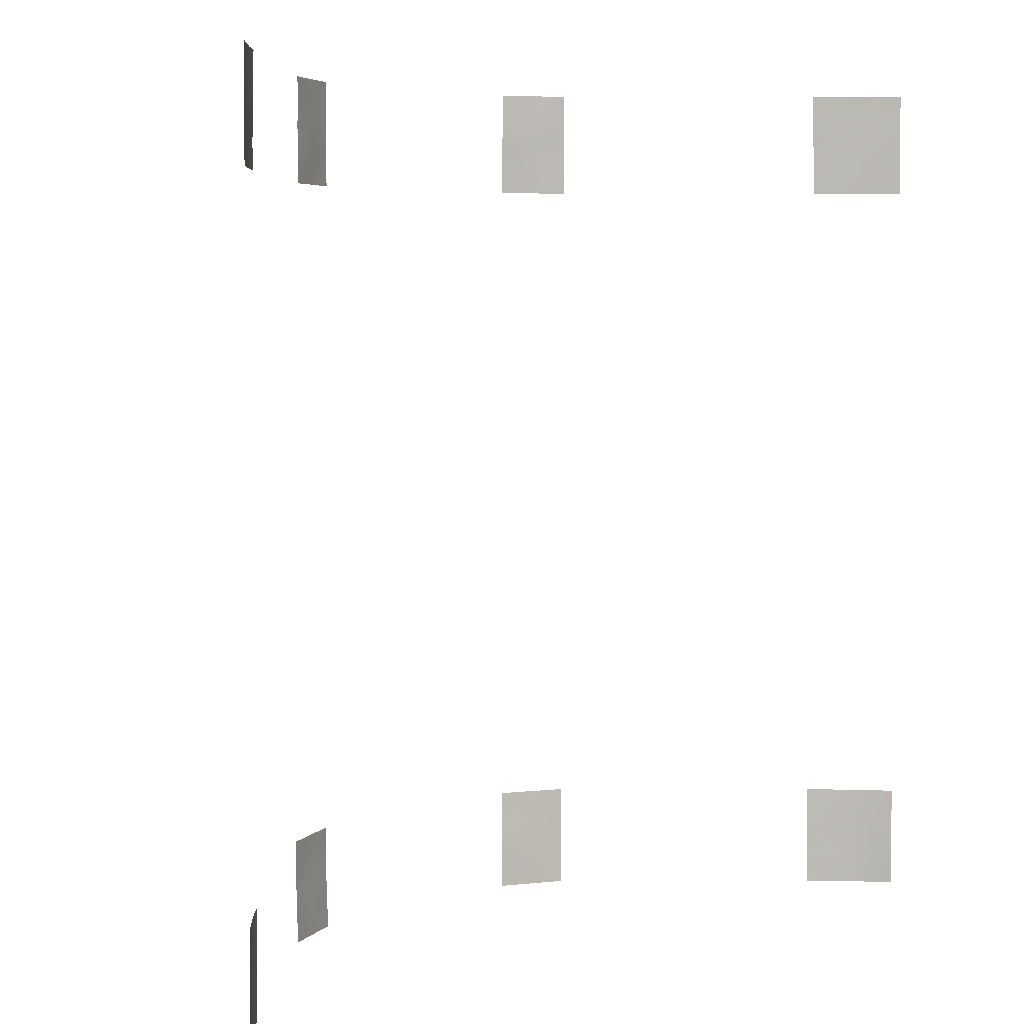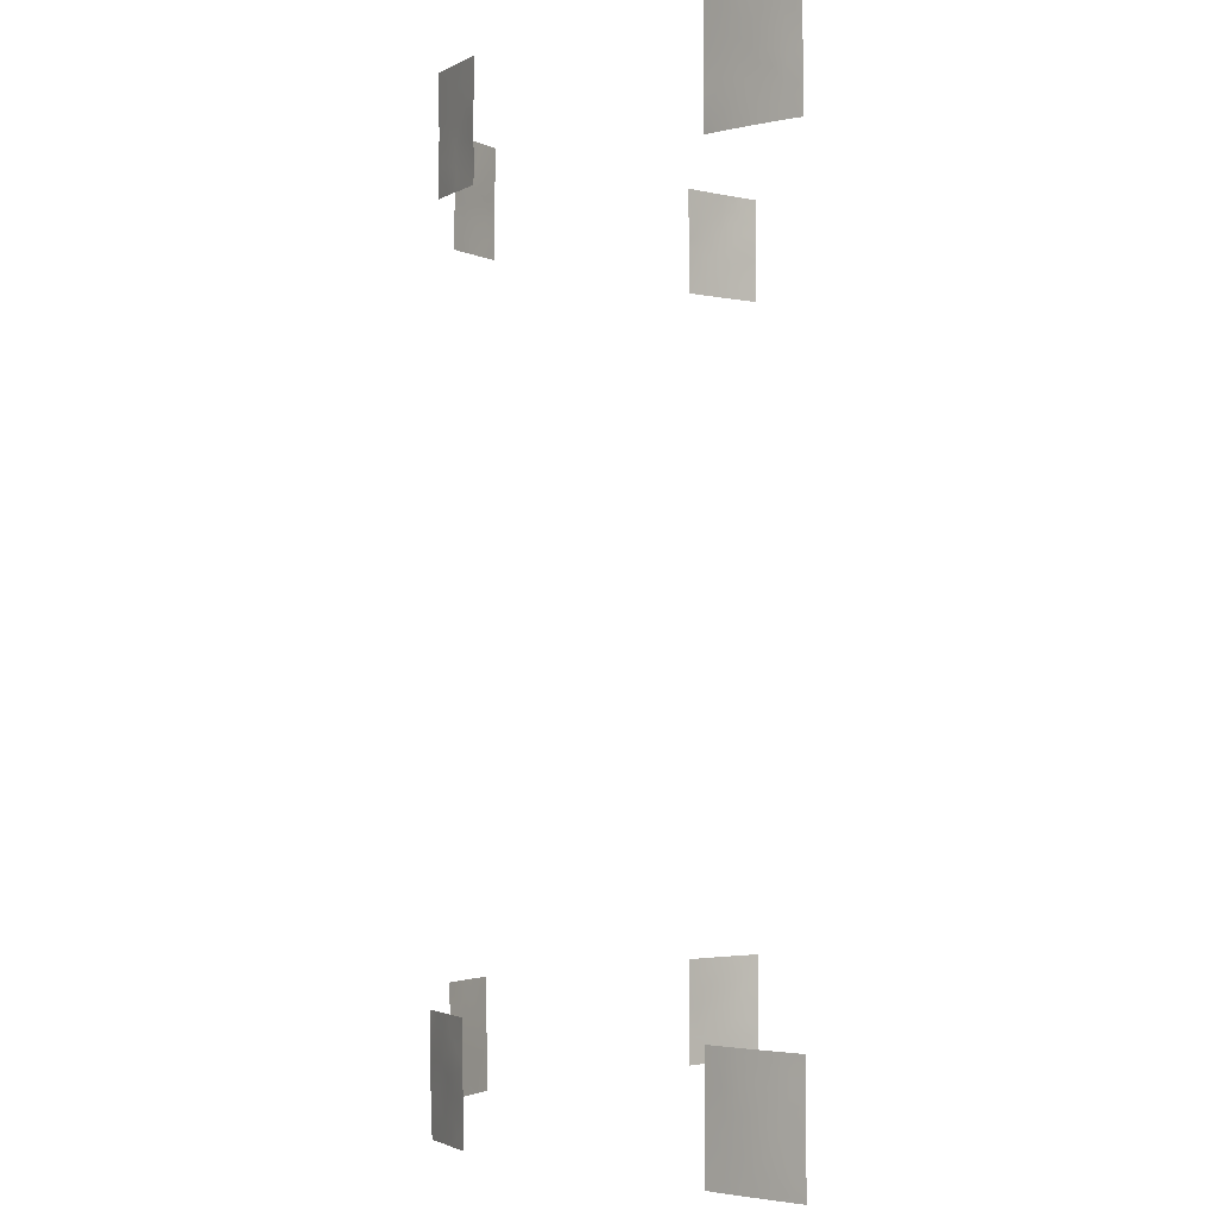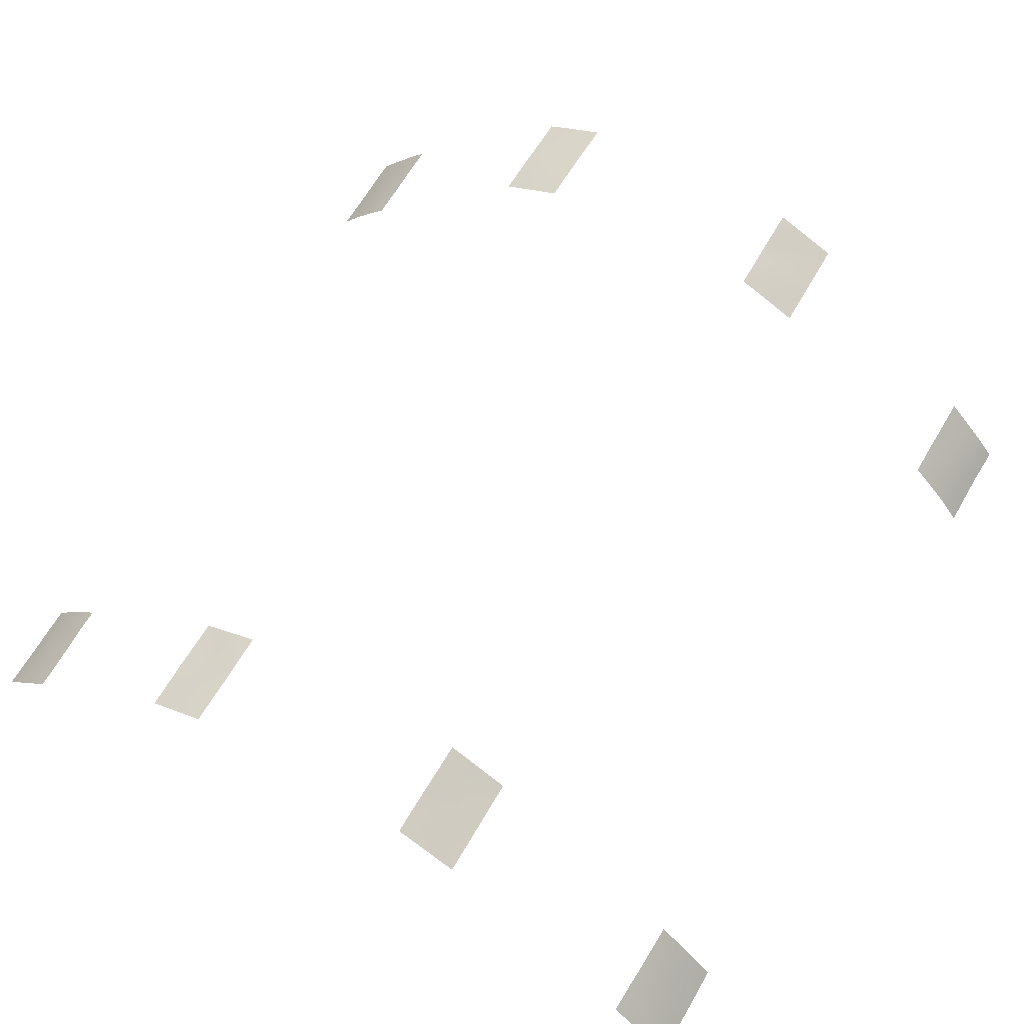
<metadata>
{"format":"obj","ext":"obj","renderer":"f3d","projection":"perspective","resolution":1024,"background":"white","views":[{"elev":5.2,"azim":-43.2,"up":"+Z"},{"elev":-2.4,"azim":-89.2,"up":"+Z"},{"elev":63.2,"azim":29.9,"up":"+Y"}]}
</metadata>
<code>
v -44.58 37.85 -50
v -46.01 36.27 -50
v -45.09 37.26 -48.73
v -17.98 61.85 -45.94
v -45.42 36.47 38
v -45.79 36.05 39.17
v 15.4 62.75 49.07
v 17.08 61.92 50
v 21.76 60.41 -47.35
v 21.77 60.43 -45.18
v 46.89 36.7 -44.97
v 47.86 35.67 -46.13
v -14.09 63.13 40.53
v 21.36 59.72 38.94
v 21.04 59.93 38
v 21.37 59.73 38
v 49.87 33.38 -40.84
v 46.72 36.57 42.47
v 45.83 37.55 41.35
v 16.45 62.85 -43.09
v -14.33 63.54 -47.77
v -16.1 62.07 50
v -47.43 34.61 -38
v -48.87 32.92 -38
v -48.25 33.66 -39.45
v -47.18 34.95 -44.76
v 19.61 60.65 41.87
v 17.78 61.67 41.32
v 15.96 62.68 40.98
v 15.5 62.99 39.52
v 14.5 63.83 -41.05
v 15.77 63.29 -39.69
v -21.16 59.37 48.26
v 14.49 63.82 -41.54
v 52.04 30.72 -45.23
v 51.11 31.95 -45.92
v 15.68 63.16 -48.35
v 49.06 33.97 46.74
v -18.65 61.7 -41.52
v -14.38 63.63 -43.05
v -15.44 63.15 -43.82
v -45.81 36.45 -38
v -44.89 37.46 -39.38
v -46.14 36.11 -39.95
v 14.25 63.39 45.2
v -48.35 33.06 42.63
v 46.03 37.37 39.37
v 50.78 32.28 -42.17
v 52.01 30.72 -41.98
v -21.64 60.19 -40.5
v -43.68 38.72 -42.6
v -44.99 37.36 -41.16
v -17.02 62.24 -50
v -17.53 62.03 -47.84
v 44.92 38.72 -46.18
v 44.86 38.72 -43.65
v 46.75 36.35 50
v 45.75 37.43 48.1
v 48.12 35 47.72
v 18.03 62.22 -41.53
v 20.16 61.18 -44.12
v 19.42 60.82 38
v -14.08 63.1 47.74
v 17.9 61.71 38
v -14.07 63.08 45.39
v -15.45 62.38 45.3
v 21.35 59.7 40.43
v -50.61 30.72 -42.12
v -49.66 31.94 -43.86
v 51.78 30.72 48.66
v 51.76 30.72 50
v 50.21 32.64 50
v -46.2 35.5 42.05
v -15.65 62.31 38
v -47.73 34.29 -42.61
v 14.38 63.62 38
v 14.36 63.6 40.24
v 44.41 38.72 49.24
v 14.31 63.5 42.84
v -43.05 38.72 46.95
v -44.29 37.44 48.31
v 14.83 63.06 50
v 14.23 63.37 47.54
v 14.24 63.38 49.56
v 48.89 34.57 -45.02
v 18.87 61.74 -44.94
v -19.83 61.07 -38
v 16.03 62.98 -50
v 18.07 62.06 -46.43
v 18.18 62.01 -49.17
v 49.1 33.95 39.57
v 14.43 63.71 -46.96
v -17.51 62.21 -39.57
v 15.78 62.63 46.46
v -18.47 60.8 38
v -17.49 61.33 42.26
v -21.65 60.21 -42.56
v 52.2 30.72 -50
v 52.19 30.72 -49.44
v 51.56 31.56 -50
v 17.44 61.74 46.4
v -48.06 33.91 -46.45
v -17.97 61.97 -38
v -47.15 34.97 -48.34
v -15.89 62.93 -38
v -15.84 62.98 -39.37
v 44.91 38.28 47.22
v -21.37 60.19 -50
v -21.58 60.09 -49.88
v -21.58 60.1 -47.73
v -43.74 38.72 -45.15
v -43.75 38.72 -46.76
v -44.55 37.87 -45.14
v -14.83 63.43 -38
v -14.41 63.67 -40.49
v -14.4 63.66 -38
v -18.76 61.47 -48.74
v 49.64 33.7 -43.08
v -45.1 37.27 -43.31
v -50.6 30.72 -39.72
v -49.51 32.1 -39.59
v 45.71 37.83 -38
v 45.42 38.13 -39.82
v 44.49 38.72 46.4
v 44.61 38.72 43.88
v 45.19 38.12 44.47
v 44.63 38.72 43.36
v 19.89 60.42 48.59
v 21.35 59.69 47.42
v 19.48 60.63 46.28
v 50.27 32.54 42.56
v 50.61 32.13 44.11
v 49.28 34.19 -48.52
v 48.96 34.49 -46.82
v 51.77 30.72 45.36
v 50.81 31.91 45.75
v -14.3 63.48 -50
v -15.73 62.86 -50
v -15.73 62.87 -48.63
v -21.58 60.1 -50
v -21.58 60.24 -38
v -21.65 60.21 -38
v -21.65 60.21 -38.07
v 49.67 33.61 -38
v 52.09 30.72 -47.18
v 48.16 34.97 45.35
v -49.14 32.04 45.32
v 47.1 36.42 -38
v 46.5 37.04 -39.6
v 50.89 32.34 -48.46
v 48.72 34.68 -39.8
v 47.29 36.28 -42.81
v -46.72 34.85 46.72
v 50.2 32.68 38
v 50.8 31.94 39.57
v -43.25 38.72 40.36
v -44.01 37.94 38
v -43.24 38.72 41.01
v -44.64 37.27 39.44
v 44.82 38.72 -39.75
v -43.02 38.72 49.07
v -43 38.72 50
v 50.23 33.18 -50
v 45.23 38.44 -50
v 51.74 31.07 -38
v 50.27 32.87 -38
v 52.01 30.72 -39.52
v 52.01 30.72 -38
v 46.9 36.71 -50
v -49.54 32.15 -47.72
v 44.49 38.72 46.61
v -43.75 38.72 -48.17
v 44.95 38.72 -49.14
v 20.52 61.08 -39.34
v 21.81 60.49 -38
v 21.8 60.47 -40.21
v 14.42 63.69 -49.43
v 20.07 61.31 -38
v 20.37 60.16 50
v 21.34 59.67 49.16
v -48.99 32.22 47.84
v -49.65 31.38 50
v -48.16 33.17 50
v 48.43 35.11 -50
v -49.17 32.55 -42.49
v 48.52 34.46 50
v -21.16 59.37 39.3
v -19.61 60.18 39.27
v -50.29 30.72 38
v -49.31 31.96 39.34
v 51.82 30.72 42.9
v -47.57 34.47 -50
v 46.85 36.5 38
v 46.39 37.01 38
v -50.19 30.72 46.37
v 44.67 38.72 41.16
v 19.97 61.2 -50
v 21.74 60.37 -50
v -17.66 61.26 38
v -15.85 62.23 39.21
v 16.34 63.08 -38
v 44.73 38.72 39.74
v 51.82 30.72 40.48
v -21.59 60.12 -46.43
v 18.2 62 -50
v 18.95 60.94 50
v -14.08 63.11 50
v 21.33 59.66 50
v -14.37 63.61 -45.47
v 45.51 37.84 42.98
v 14.53 63.88 -38
v 14.42 63.69 -50
v 21.38 59.75 42.6
v 17.2 62.48 -44.81
v 49.68 33.23 45.26
v -43.56 38.16 50
v -43.22 38.72 38
v 44.92 38.72 -46.75
v -44.58 37.27 42.53
v 47.59 35.88 -39.34
v -21.17 59.38 38
v -20.6 59.71 38
v 46.51 36.75 44.5
v 15.98 62.79 38
v 52.01 30.72 -42.91
v -19.46 60.32 50
v -21.17 59.38 50
v 49.28 33.68 43.63
v 49.68 33.22 50
v -14.07 63.09 38
v -15.5 62.35 42.77
v -14.06 63.07 44.05
v 18.17 61.34 48.18
v 50.8 31.92 48.6
v 51.79 30.72 47.28
v 51.83 30.72 38
v -19.38 60.26 40.97
v 46.13 37.44 -41.59
v -18.18 60.98 50
v -50.63 30.72 -44.33
v 21.79 60.47 -42.6
v -21.17 59.39 41.93
v -19.3 60.34 42.71
v -43.7 38.72 -43.4
v -21.19 59.42 44.34
v -17.22 61.44 46.15
v -48.75 32.66 38
v -48.09 33.45 39.56
v -49.08 32.23 41.02
v -43.68 38.72 -40.25
v -44.86 37.47 -38
v -43.67 38.72 -39.2
v 15.49 63.24 -44.91
v 15.15 63.49 -42.15
v -44.3 37.49 44.55
v -43.11 38.72 44.61
v 14.42 63.7 -44.46
v -48.79 33.06 -50
v -47.08 35.02 -39.08
v -47.73 33.7 47.82
v -50.7 30.72 -48.43
v -50.7 30.72 -50
v -43.76 38.72 -50
v 14.43 63.7 -44.01
v -19.08 61.31 -50
v -48.64 33.21 -41.12
v 48.47 34.7 38
v -15.85 62.21 41.12
v 18.33 62.15 -38
v -43.12 38.72 43.97
v -14.38 63.63 -44.36
v -43.23 38.72 41.33
v -46.94 34.5 50
v -45.35 36.29 50
v -50.22 30.72 43.85
v -50.61 30.72 -38
v -50.12 31.33 -38
v -43.66 38.72 -38
v -21.61 60.14 -45.14
v -50.68 30.72 -46.75
v 21.36 59.71 44.99
v 44.82 38.72 -41.97
v -46.49 35.73 -43.53
v 44.39 38.72 50
v 44.78 38.72 38
v -14.07 63.08 42.36
v 14.24 63.37 50
v 48.3 35.14 -38
v -21.17 59.39 45.9
v -50.2 30.72 48.79
v 44.95 38.72 -49.83
v -47.07 34.66 38
v -50.29 30.72 40.58
v -50.2 30.72 50
v -50.28 30.72 41.32
v -46.67 35.04 40.08
v 44.8 38.72 -38
v 44.95 38.72 -50
v 51.1 31.88 -40.01
v -46.78 34.81 44.92
v 50.2 32.62 47.02
v -17.06 62.41 -42.83
v -47.62 33.93 41.38
v -20.79 60.61 -39.67
v 46.99 36.14 48.8
v 19.4 60.79 39.77
v -15.3 62.49 48.56
v 15.88 62.65 43.13
v 17.33 62.58 -39.72
v -16.66 62.62 -41.25
v -45.59 36.06 47.68
v -20.31 60.71 -48.85
v 14.52 63.87 -38.77
v 18.29 61.29 44.83
v 47.92 35.25 43.16
v -44.05 37.87 40.85
v -45.09 37.27 -46.99
v -46.01 36.26 -48.15
v 16.31 62.86 -46.62
v 16.15 63.07 -41.21
v -48.49 33.38 -44.25
v -15.55 62.34 46.91
v 50.92 32.13 -44.13
v -19.86 61 -45.4
v -19.31 60.37 46.11
v 20.05 61.2 -46.34
v 45.71 37.91 -45.55
v -47.92 33.48 46.15
v 17.27 62.01 39.55
v 46.57 37.02 -46.92
v 47.69 35.86 -48.25
v 19.98 61.31 -41.62
v 46.8 36.39 46.76
v 50.57 32.24 41.12
v -18.52 60.79 48.08
v 19.04 61.62 -48.04
v -20.12 59.96 44.2
v -18.31 60.87 44.24
v 46.05 37.58 -48.57
v 47.47 36.04 -40.95
v 18.5 61.95 -43.38
v -48.47 33.44 -48.47
v 47.17 36.09 40.9
v 47.75 35.48 39.48
v 19.02 61.77 -39.69
v -16 62.76 -46.72
v -46.78 34.73 48.64
v -46.56 35.63 -46.67
v 20.54 60.96 -48.38
v 19.75 60.57 44.11
v -50.16 31.38 -50
v 45.85 37.27 50
v 48.13 35.37 -43.91
v -45.84 36.45 -45.11
v 45.59 37.64 46.19
v -48.11 33.31 44.34
v -45.35 36.5 40.72
v 45.91 37.68 -43.61
v 17.28 62.43 -48.12
v 16.35 62.32 48
v -47.37 34.69 -40.66
v 49.46 33.5 48.59
v -17.78 61.18 39.86
v 48.57 34.54 41
v 48.68 34.75 -41.81
v -49.27 31.97 43.07
v -18.46 61.7 -43.7
v 16.5 62.23 44.77
v -16.83 61.69 48.28
v -47.14 34.41 43.21
v -45.43 36.24 45.76
v -16.55 62.56 -44.75
v -46.34 35.93 -41.83
v -16.29 61.93 44.11
v -19.66 61.06 -47.22
v 17.9 61.56 43.18
v -45.73 35.97 43.85
v -19.97 60 47.7
v -20.18 60.92 -43.28
v -49.43 32.22 -45.5
v 49.96 33.34 -45.12
v -49.79 31.75 -41.15
v -19.21 61.4 -39.68
v -20.52 60.77 -41.19
v -44.37 37.39 46.39
v 50.39 32.74 -39.02
v 49.3 33.67 41.85
v 50.6 32.61 -47.16
v -15.63 63.07 -42.5
f 1 172 3
f 3 2 1
f 8 7 360
f 9 10 326
f 326 61 86
f 11 330 12
f 230 13 200
f 14 15 16
f 23 24 25
f 356 300 328
f 43 42 44
f 44 52 43
f 48 49 299
f 56 55 327
f 332 60 341
f 369 335 246
f 63 207 307
f 64 62 306
f 64 306 329
f 306 67 27
f 68 240 69
f 70 71 234
f 14 62 15
f 62 14 306
f 76 224 30
f 306 14 67
f 7 82 84
f 84 83 7
f 12 134 85
f 92 37 319
f 79 77 29
f 83 360 7
f 98 99 100
f 45 368 94
f 105 103 93
f 105 93 106
f 110 109 312
f 108 312 109
f 112 111 113
f 114 115 116
f 19 18 210
f 31 32 313
f 122 123 149
f 124 125 126
f 83 45 94
f 125 127 126
f 129 128 130
f 135 235 136
f 235 234 301
f 138 137 139
f 137 21 139
f 109 140 108
f 141 142 143
f 115 114 106
f 114 105 106
f 141 143 304
f 87 141 304
f 143 50 304
f 53 138 139
f 108 265 312
f 145 35 36
f 388 36 381
f 150 145 388
f 381 134 388
f 377 371 300
f 154 155 91
f 159 156 316
f 156 158 316
f 7 8 82
f 216 161 162
f 122 149 148
f 164 169 339
f 24 121 25
f 150 163 100
f 165 166 386
f 299 167 165
f 168 165 167
f 99 145 150
f 78 171 107
f 3 172 317
f 317 318 3
f 58 78 107
f 178 174 175
f 174 176 175
f 309 32 320
f 92 177 37
f 128 129 180
f 180 179 128
f 184 163 133
f 59 38 362
f 189 247 190
f 185 68 69
f 194 193 47
f 195 275 147
f 19 202 47
f 197 198 349
f 198 9 349
f 363 199 200
f 246 66 322
f 203 191 334
f 88 205 90
f 206 128 179
f 207 22 307
f 179 180 208
f 21 209 346
f 236 203 155
f 127 210 126
f 313 32 201
f 201 211 313
f 88 177 212
f 67 213 27
f 89 86 214
f 186 57 305
f 157 217 156
f 205 197 90
f 357 219 73
f 187 221 222
f 222 188 187
f 146 333 223
f 95 188 222
f 225 48 323
f 48 118 323
f 226 227 33
f 215 228 132
f 229 186 362
f 200 74 230
f 232 65 66
f 60 332 345
f 101 233 360
f 253 319 214
f 70 234 235
f 72 229 362
f 352 58 305
f 101 130 233
f 301 234 362
f 154 236 155
f 370 73 377
f 191 135 132
f 53 54 117
f 192 2 104
f 26 283 75
f 133 134 331
f 169 184 331
f 184 133 331
f 5 159 6
f 336 89 359
f 131 132 228
f 268 286 231
f 242 237 243
f 111 244 113
f 370 377 300
f 243 338 337
f 223 126 210
f 210 18 223
f 190 247 248
f 248 249 190
f 134 381 85
f 321 102 26
f 218 330 327
f 225 49 48
f 103 87 383
f 128 206 233
f 233 130 128
f 51 250 52
f 43 250 252
f 252 251 43
f 60 320 20
f 86 341 214
f 31 34 254
f 257 92 253
f 206 8 233
f 8 360 233
f 342 192 104
f 104 102 342
f 170 261 351
f 261 262 351
f 56 327 358
f 44 373 52
f 263 172 1
f 246 322 369
f 264 257 253
f 267 154 91
f 358 238 282
f 238 152 340
f 191 131 334
f 256 80 385
f 270 256 255
f 271 40 41
f 334 91 155
f 96 231 374
f 272 270 219
f 276 120 277
f 259 23 25
f 348 317 354
f 25 121 266
f 251 252 278
f 75 361 266
f 326 336 349
f 12 85 353
f 97 279 379
f 240 280 380
f 280 170 380
f 6 159 357
f 43 251 42
f 280 261 170
f 120 68 382
f 68 185 382
f 321 26 75
f 281 130 350
f 209 271 41
f 73 370 303
f 347 183 260
f 260 328 153
f 58 333 305
f 146 38 59
f 258 342 351
f 249 303 46
f 146 315 228
f 101 360 94
f 265 53 117
f 317 112 113
f 102 321 380
f 123 282 238
f 160 282 123
f 119 373 283
f 282 56 358
f 279 204 324
f 127 196 210
f 210 196 19
f 352 78 58
f 194 47 285
f 281 129 130
f 42 23 259
f 42 259 44
f 372 209 41
f 149 123 238
f 39 93 383
f 355 124 126
f 269 309 345
f 286 232 231
f 34 264 254
f 264 253 20
f 158 272 316
f 316 219 357
f 84 82 287
f 317 348 318
f 76 30 77
f 243 237 96
f 250 43 52
f 146 223 315
f 44 259 361
f 113 119 354
f 171 124 107
f 13 286 268
f 136 301 215
f 215 132 136
f 38 146 215
f 146 228 215
f 199 74 200
f 245 242 337
f 200 13 268
f 242 187 237
f 363 237 188
f 246 338 374
f 244 51 119
f 119 113 244
f 144 288 151
f 144 151 386
f 93 39 310
f 151 220 340
f 290 195 181
f 195 147 181
f 135 136 132
f 58 355 333
f 49 167 299
f 131 191 132
f 58 107 355
f 173 291 164
f 157 159 5
f 35 225 323
f 190 293 189
f 248 303 249
f 311 153 371
f 290 182 294
f 219 270 255
f 216 274 81
f 181 182 290
f 153 328 300
f 295 293 249
f 249 46 366
f 293 190 249
f 161 216 81
f 296 248 292
f 302 39 367
f 247 292 248
f 134 12 331
f 73 296 357
f 185 321 75
f 36 35 323
f 333 355 223
f 11 12 353
f 353 152 11
f 123 122 297
f 297 160 123
f 164 291 298
f 164 339 173
f 260 183 181
f 330 339 331
f 246 335 325
f 248 296 303
f 102 170 342
f 148 149 220
f 288 148 220
f 220 151 288
f 95 199 363
f 326 10 61
f 241 332 61
f 19 343 18
f 20 341 60
f 320 32 31
f 302 41 389
f 50 97 384
f 305 57 352
f 367 324 4
f 341 86 61
f 306 27 28
f 329 306 28
f 32 309 201
f 88 359 37
f 349 9 326
f 368 101 94
f 40 115 389
f 312 117 375
f 381 36 323
f 364 18 343
f 315 18 364
f 157 156 159
f 318 2 3
f 60 309 320
f 182 181 183
f 307 322 63
f 363 200 268
f 47 343 19
f 65 322 66
f 322 65 63
f 204 110 375
f 312 375 110
f 53 139 54
f 346 209 372
f 33 289 378
f 89 326 86
f 186 305 59
f 55 218 327
f 327 330 11
f 329 224 64
f 331 339 169
f 331 12 330
f 176 174 332
f 345 332 174
f 174 178 345
f 61 10 241
f 239 335 369
f 335 239 226
f 197 336 90
f 359 90 336
f 301 136 235
f 338 246 325
f 218 339 330
f 340 220 149
f 103 383 93
f 20 254 264
f 320 254 20
f 254 320 31
f 341 20 214
f 61 332 341
f 192 342 258
f 327 11 358
f 329 30 224
f 22 369 307
f 213 350 27
f 350 213 281
f 374 66 246
f 232 374 231
f 54 4 375
f 47 344 343
f 344 47 193
f 332 241 176
f 193 267 344
f 231 96 268
f 178 269 345
f 238 340 149
f 21 346 139
f 346 54 139
f 54 346 4
f 302 372 41
f 159 316 357
f 274 273 347
f 25 361 259
f 102 348 26
f 354 26 348
f 361 25 266
f 326 89 336
f 349 336 197
f 27 350 376
f 255 371 377
f 183 347 273
f 305 333 59
f 333 146 59
f 319 359 89
f 359 319 37
f 315 364 387
f 112 317 172
f 196 202 19
f 78 352 284
f 314 130 101
f 353 85 118
f 354 283 26
f 309 269 201
f 60 345 309
f 316 272 219
f 2 318 104
f 348 104 318
f 104 348 102
f 354 317 113
f 315 223 18
f 354 119 283
f 301 38 215
f 187 188 237
f 363 188 95
f 338 96 374
f 96 338 243
f 106 310 115
f 310 106 93
f 151 340 365
f 22 239 369
f 151 365 17
f 17 299 386
f 6 292 5
f 81 311 385
f 371 153 300
f 219 377 73
f 356 147 366
f 356 370 300
f 81 80 161
f 367 372 302
f 388 133 150
f 133 388 134
f 319 89 214
f 81 274 311
f 347 311 274
f 292 6 296
f 357 296 6
f 107 124 355
f 223 355 126
f 238 358 152
f 152 358 11
f 339 218 173
f 328 260 181
f 346 372 4
f 101 368 314
f 376 314 368
f 96 363 268
f 289 245 337
f 33 378 226
f 303 296 73
f 342 170 351
f 359 88 90
f 360 83 94
f 37 177 88
f 59 362 186
f 52 119 51
f 328 181 147
f 237 363 96
f 253 92 319
f 364 91 387
f 275 366 147
f 54 375 117
f 47 202 285
f 118 365 353
f 295 366 275
f 249 366 295
f 185 75 266
f 301 362 38
f 303 370 46
f 204 375 324
f 376 350 314
f 356 328 147
f 337 338 325
f 369 322 307
f 375 4 324
f 27 376 28
f 365 340 152
f 48 299 17
f 356 366 46
f 370 356 46
f 372 367 4
f 150 133 163
f 368 308 376
f 234 71 72
f 373 75 283
f 312 265 117
f 373 44 361
f 119 52 373
f 66 374 232
f 214 20 253
f 337 242 243
f 219 255 377
f 153 311 347
f 155 203 334
f 153 347 260
f 75 373 361
f 289 337 325
f 234 72 362
f 256 385 255
f 81 385 80
f 378 289 325
f 343 344 364
f 385 371 255
f 378 335 226
f 150 100 99
f 378 325 335
f 240 380 69
f 69 380 321
f 185 69 321
f 277 120 121
f 97 379 384
f 379 324 367
f 279 324 379
f 102 380 170
f 152 353 365
f 304 383 87
f 29 77 30
f 384 383 304
f 367 39 379
f 379 39 384
f 277 121 24
f 381 118 85
f 29 30 329
f 266 121 382
f 120 382 121
f 382 185 266
f 350 130 314
f 39 383 384
f 50 384 304
f 381 323 118
f 28 29 329
f 79 308 45
f 371 385 311
f 17 365 118
f 364 344 91
f 17 118 48
f 308 79 29
f 131 387 334
f 166 144 386
f 386 151 17
f 310 39 302
f 228 387 131
f 315 387 228
f 387 91 334
f 308 29 28
f 308 28 376
f 302 389 310
f 389 41 40
f 389 115 310
f 36 388 145
f 308 368 45
f 91 344 267
f 386 299 165

</code>
